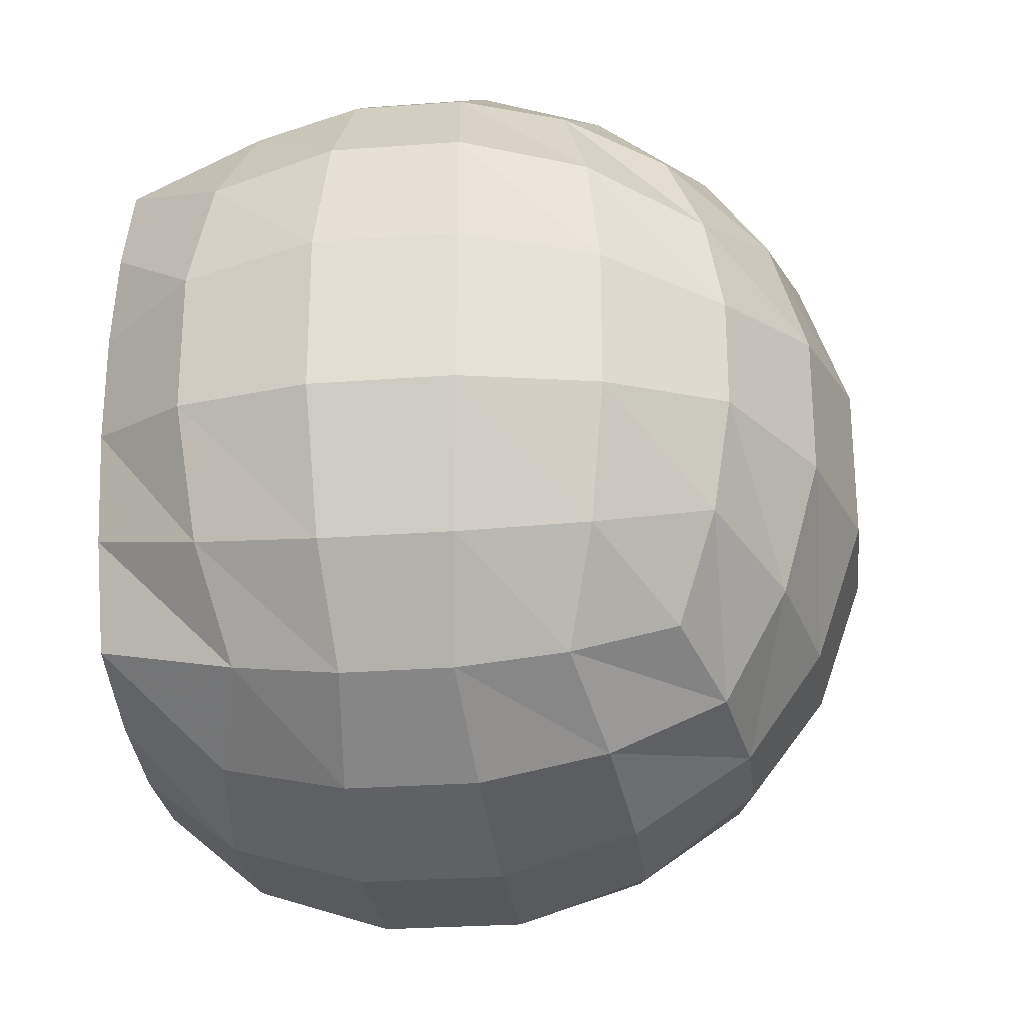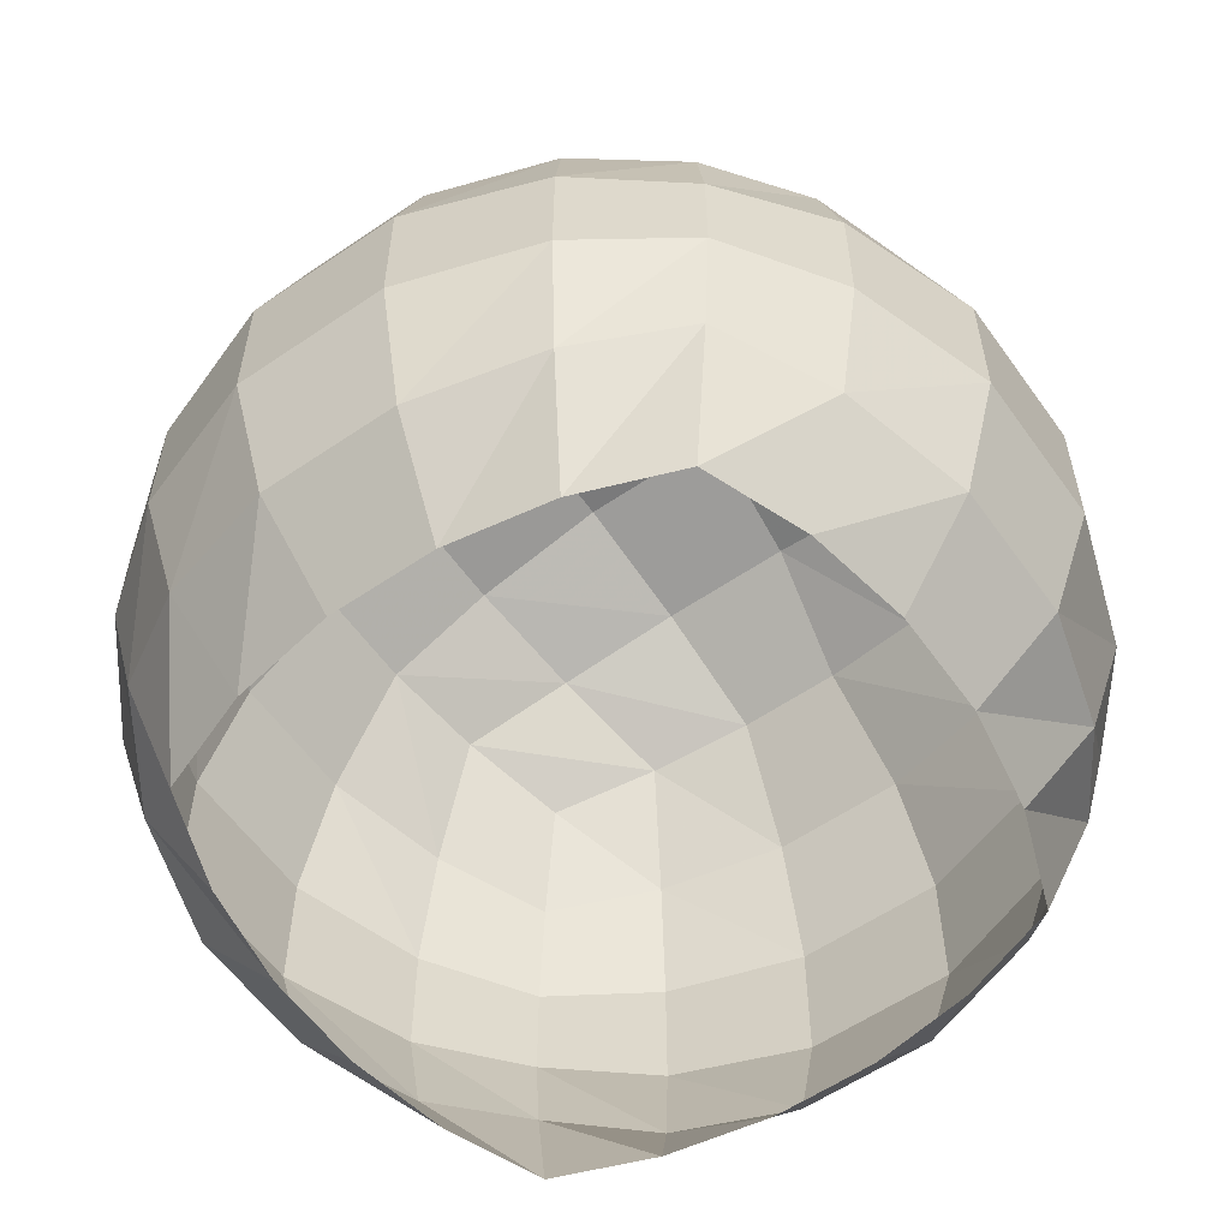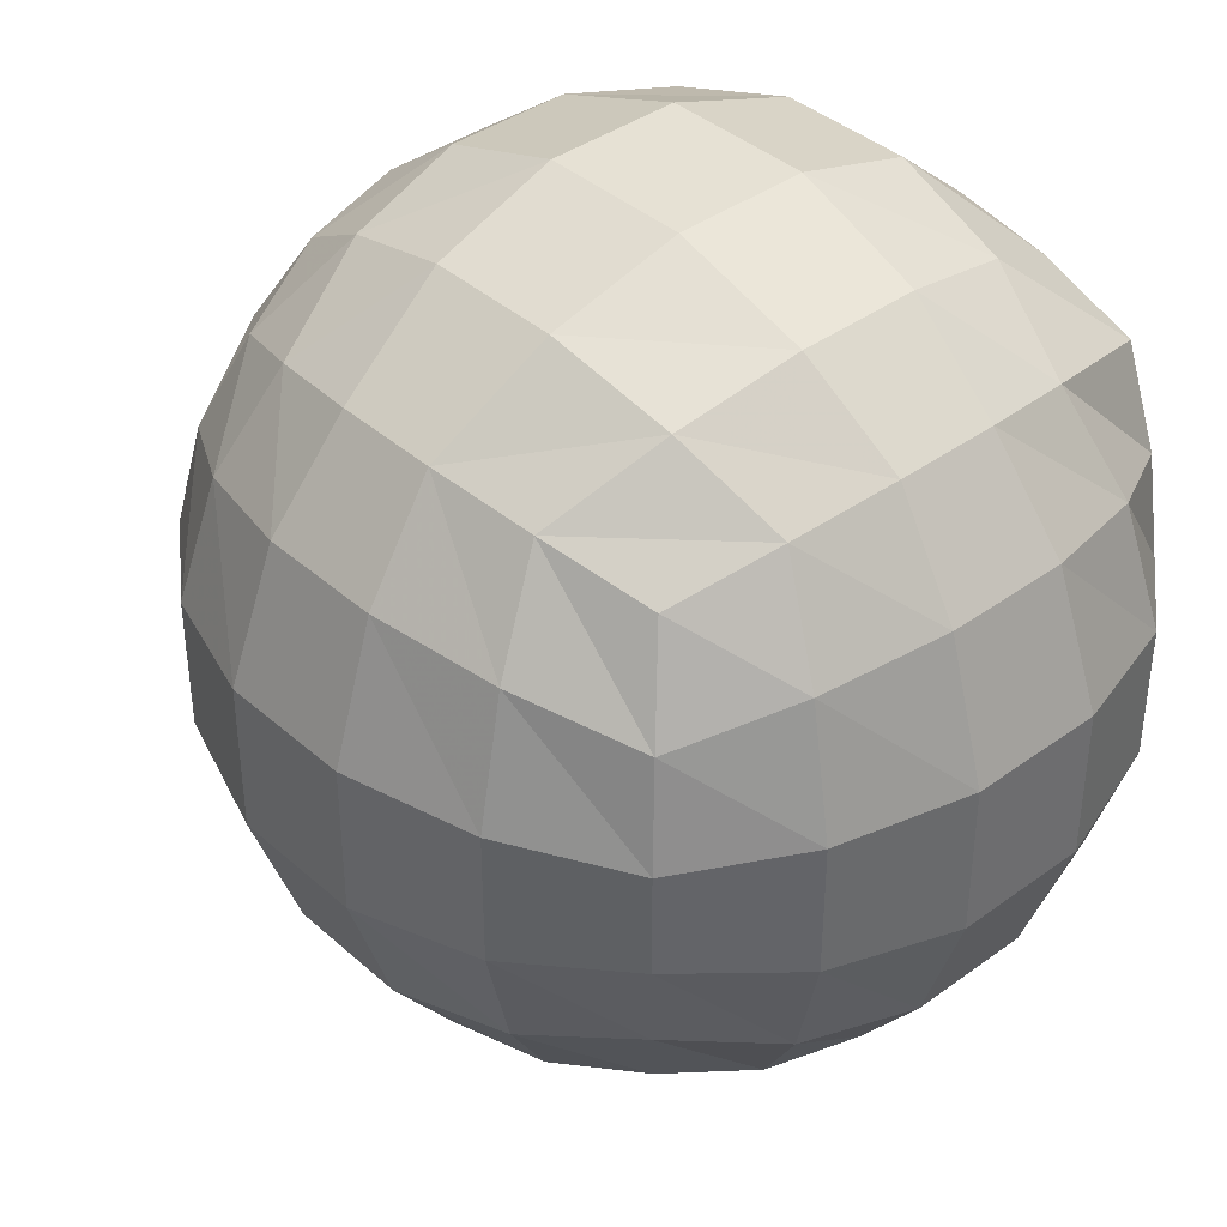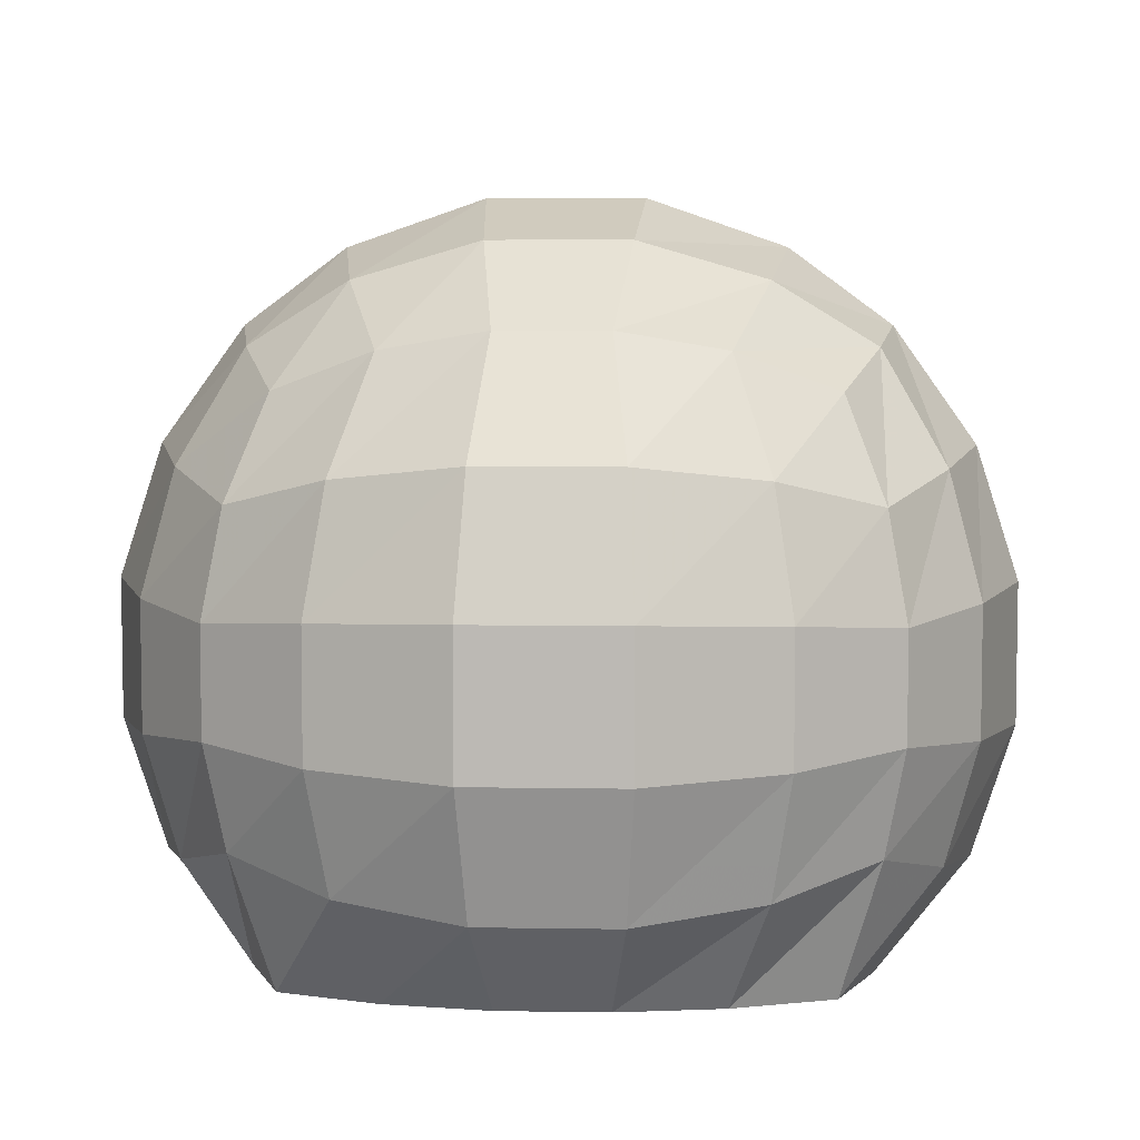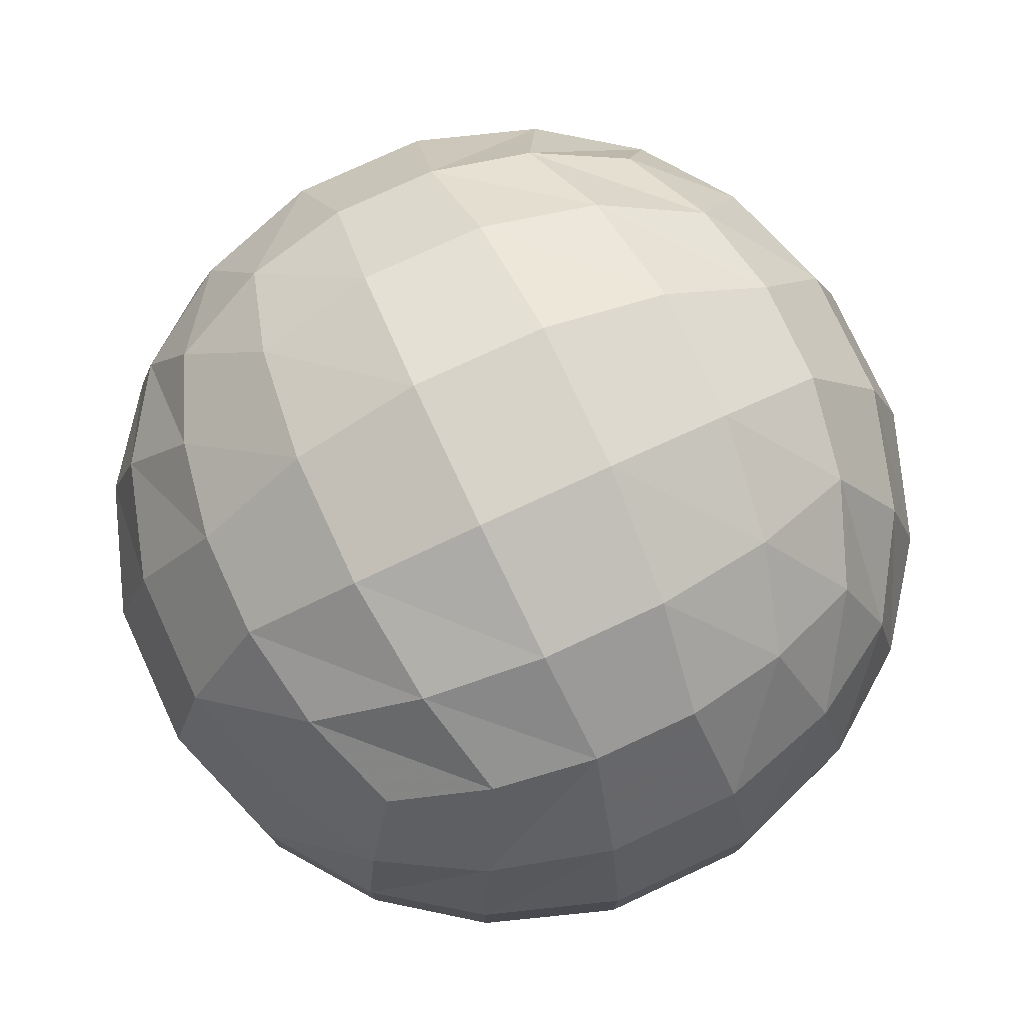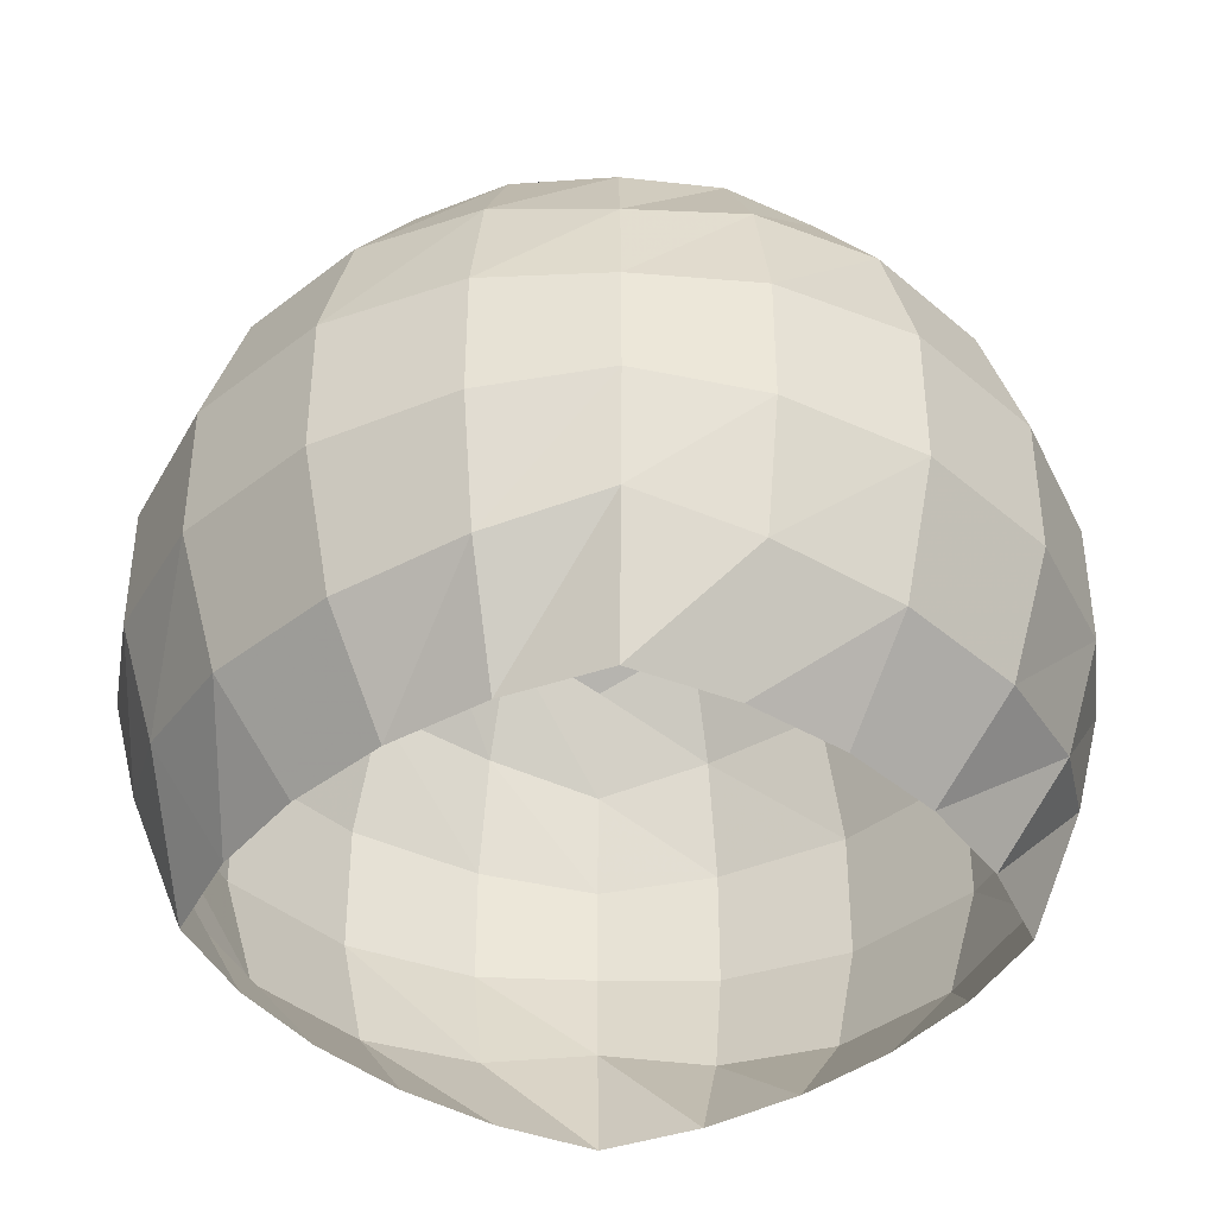
<metadata>
{"format":"obj","ext":"obj","renderer":"f3d","projection":"perspective","resolution":1024,"background":"white","views":[{"elev":-26.6,"azim":96.7,"up":"+Z"},{"elev":-58.1,"azim":-54.8,"up":"+Y"},{"elev":39.1,"azim":-132.3,"up":"+Z"},{"elev":6.1,"azim":92.9,"up":"+Y"},{"elev":76.8,"azim":155.1,"up":"+Y"},{"elev":-40.2,"azim":133.6,"up":"+Y"}]}
</metadata>
<code>
o skyDome
v -129.3 -67.08 -70.22
v -107 -106.9 -57.14
v -93.36 -106.9 -93.36
v -107 -57.14 -107
v 70.22 -67.08 -129.3
v 57.14 -106.9 -107
v 93.36 -106.9 -93.36
v 107 -57.14 -107
v 129.3 -67.08 70.22
v 107 -106.9 57.14
v 93.36 -106.9 93.36
v 107 -57.14 107
v -70.22 -67.08 129.3
v -57.14 -106.9 107
v -93.36 -106.9 93.36
v -107 -57.14 107
v -67.08 129.3 -70.22
v -107 107 -57.14
v -93.36 93.36 -93.36
v -57.14 107 -107
v -57.14 107 107
v -93.36 93.36 93.36
v -107 107 57.14
v -67.08 129.3 70.22
v -113.5 113.5 19.34
v -72.36 142.4 24.91
v -113.5 113.5 -19.34
v -72.36 142.4 -24.91
v 93.36 93.36 93.36
v 57.14 107 107
v 67.08 129.3 70.22
v 107 107 57.14
v 19.34 113.5 113.5
v 23 140.5 76.72
v -19.34 113.5 113.5
v -23 140.5 76.72
v 72.36 142.4 24.91
v 113.5 113.5 19.34
v 25.05 157.3 27.75
v -25.05 157.3 27.75
v 72.36 142.4 -24.91
v 113.5 113.5 -19.34
v 25.05 157.3 -27.75
v -25.05 157.3 -27.75
v 67.08 129.3 -70.22
v 107 107 -57.14
v 23 140.5 -76.72
v -23 140.5 -76.72
v 57.14 107 -107
v 93.36 93.36 -93.36
v 19.34 113.5 -113.5
v -19.34 113.5 -113.5
v 57.14 -106.9 107
v 70.22 -67.08 129.3
v 19.34 -106.9 113.5
v 24.91 -72.36 142.4
v -19.34 -106.9 113.5
v -24.91 -72.36 142.4
v 107 57.14 107
v 70.22 67.08 129.3
v 113.5 19.34 113.5
v 76.72 23 140.5
v 113.5 -19.34 113.5
v 76.72 -23 140.5
v 24.91 72.36 142.4
v 27.75 25.05 157.3
v 27.75 -25.05 157.3
v -24.91 72.36 142.4
v -27.75 25.05 157.3
v -27.75 -25.05 157.3
v -70.22 67.08 129.3
v -76.72 23 140.5
v -76.72 -23 140.5
v -107 57.14 107
v -113.5 19.34 113.5
v -113.5 -19.34 113.5
v 107 -106.9 -57.14
v 129.3 -67.08 -70.22
v 113.5 -106.9 -19.34
v 142.4 -72.36 -24.91
v 113.5 -106.9 19.34
v 142.4 -72.36 24.91
v 107 57.14 -107
v 129.3 67.08 -70.22
v 113.5 19.34 -113.5
v 140.5 23 -76.72
v 113.5 -19.34 -113.5
v 140.5 -23 -76.72
v 142.4 72.36 -24.91
v 157.3 25.05 -27.75
v 157.3 -25.05 -27.75
v 142.4 72.36 24.91
v 157.3 25.05 27.75
v 157.3 -25.05 27.75
v 129.3 67.08 70.22
v 140.5 23 76.72
v 140.5 -23 76.72
v -57.14 -106.9 -107
v -70.22 -67.08 -129.3
v -19.34 -106.9 -113.5
v -24.91 -72.36 -142.4
v 19.34 -106.9 -113.5
v 24.91 -72.36 -142.4
v -107 57.14 -107
v -70.22 67.08 -129.3
v -113.5 19.34 -113.5
v -76.72 23 -140.5
v -113.5 -19.34 -113.5
v -76.72 -23 -140.5
v -24.91 72.36 -142.4
v -27.75 25.05 -157.3
v -27.75 -25.05 -157.3
v 24.91 72.36 -142.4
v 27.75 25.05 -157.3
v 27.75 -25.05 -157.3
v 70.22 67.08 -129.3
v 76.72 23 -140.5
v 76.72 -23 -140.5
v -107 -106.9 57.14
v -129.3 -67.08 70.22
v -113.5 -106.9 19.34
v -142.4 -72.36 24.91
v -113.5 -106.9 -19.34
v -142.4 -72.36 -24.91
v -129.3 67.08 70.22
v -140.5 23 76.72
v -140.5 -23 76.72
v -142.4 72.36 24.91
v -157.3 25.05 27.75
v -157.3 -25.05 27.75
v -142.4 72.36 -24.91
v -157.3 25.05 -27.75
v -157.3 -25.05 -27.75
v -129.3 67.08 -70.22
v -140.5 23 -76.72
v -140.5 -23 -76.72
f 1 2 3 4
f 5 6 7 8
f 9 10 11 12
f 13 14 15 16
f 17 18 19 20
f 21 22 23 24
f 24 23 25 26
f 26 25 27 28
f 28 27 18 17
f 29 30 31 32
f 30 33 34 31
f 33 35 36 34
f 35 21 24 36
f 32 31 37 38
f 31 34 39 37
f 34 36 40 39
f 36 24 26 40
f 38 37 41 42
f 37 39 43 41
f 39 40 44 43
f 40 26 28 44
f 42 41 45 46
f 41 43 47 45
f 43 44 48 47
f 44 28 17 48
f 46 45 49 50
f 45 47 51 49
f 47 48 52 51
f 48 17 20 52
f 12 11 53 54
f 54 53 55 56
f 56 55 57 58
f 58 57 14 13
f 29 59 60 30
f 59 61 62 60
f 61 63 64 62
f 63 12 54 64
f 30 60 65 33
f 60 62 66 65
f 62 64 67 66
f 64 54 56 67
f 33 65 68 35
f 65 66 69 68
f 66 67 70 69
f 67 56 58 70
f 35 68 71 21
f 68 69 72 71
f 69 70 73 72
f 70 58 13 73
f 21 71 74 22
f 71 72 75 74
f 72 73 76 75
f 73 13 16 76
f 8 7 77 78
f 78 77 79 80
f 80 79 81 82
f 82 81 10 9
f 50 83 84 46
f 83 85 86 84
f 85 87 88 86
f 87 8 78 88
f 46 84 89 42
f 84 86 90 89
f 86 88 91 90
f 88 78 80 91
f 42 89 92 38
f 89 90 93 92
f 90 91 94 93
f 91 80 82 94
f 38 92 95 32
f 92 93 96 95
f 93 94 97 96
f 94 82 9 97
f 32 95 59 29
f 95 96 61 59
f 96 97 63 61
f 97 9 12 63
f 4 3 98 99
f 99 98 100 101
f 101 100 102 103
f 103 102 6 5
f 19 104 105 20
f 104 106 107 105
f 106 108 109 107
f 108 4 99 109
f 20 105 110 52
f 105 107 111 110
f 107 109 112 111
f 109 99 101 112
f 52 110 113 51
f 110 111 114 113
f 111 112 115 114
f 112 101 103 115
f 51 113 116 49
f 113 114 117 116
f 114 115 118 117
f 115 103 5 118
f 49 116 83 50
f 116 117 85 83
f 117 118 87 85
f 118 5 8 87
f 16 15 119 120
f 120 119 121 122
f 122 121 123 124
f 2 1 124 123
f 22 74 125 23
f 74 75 126 125
f 75 76 127 126
f 76 16 120 127
f 23 125 128 25
f 125 126 129 128
f 126 127 130 129
f 127 120 122 130
f 25 128 131 27
f 128 129 132 131
f 129 130 133 132
f 130 122 124 133
f 27 131 134 18
f 131 132 135 134
f 132 133 136 135
f 1 136 133 124
f 18 134 104 19
f 134 135 106 104
f 135 136 108 106
f 136 1 4 108

</code>
